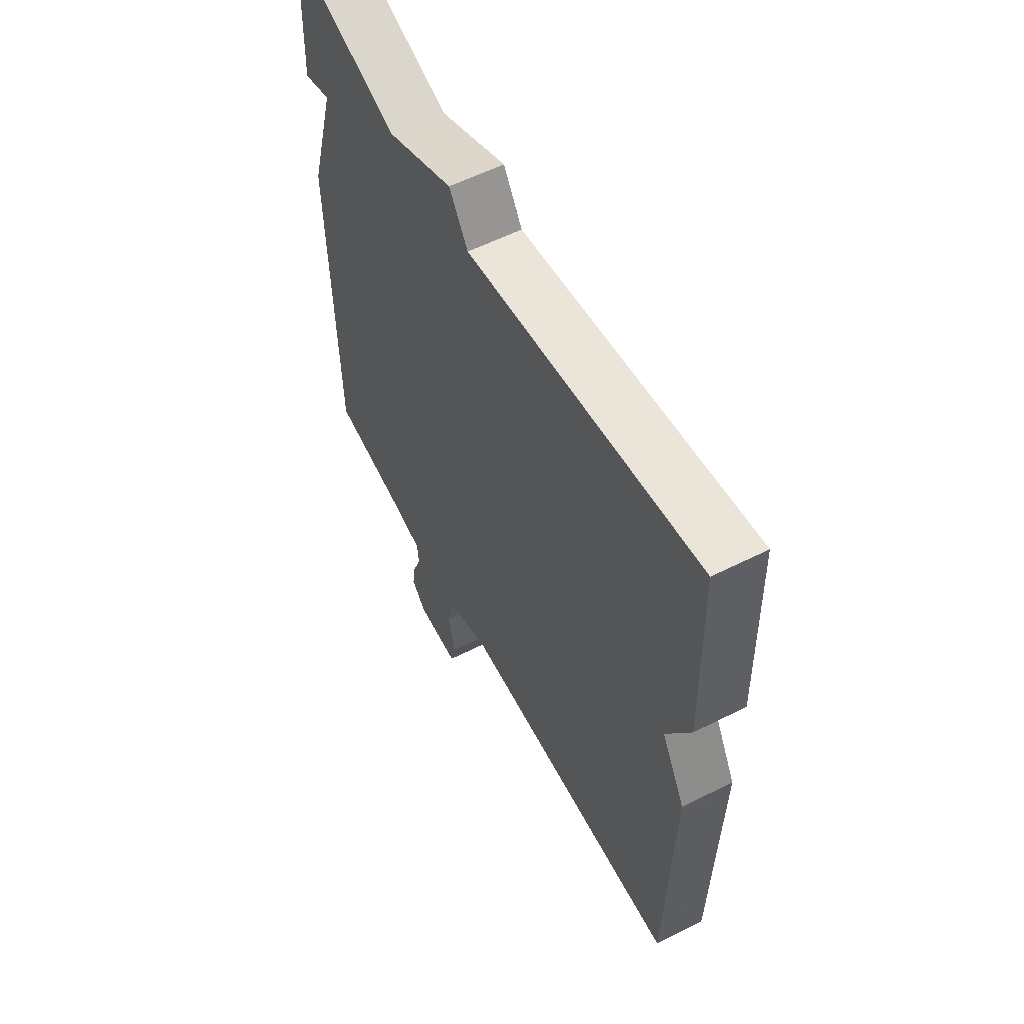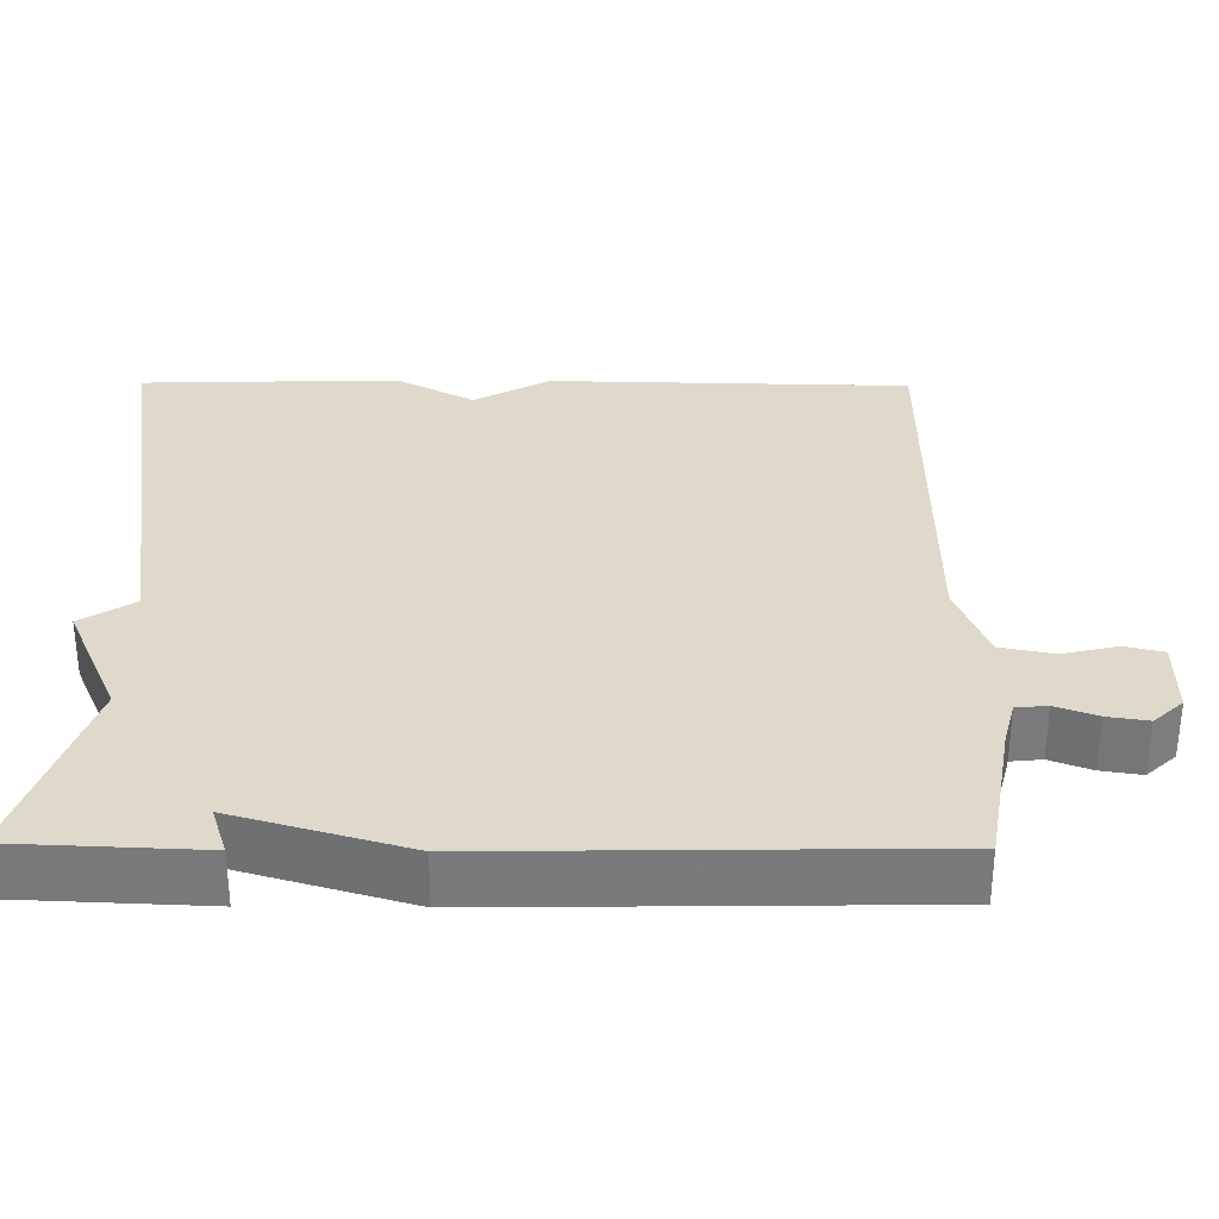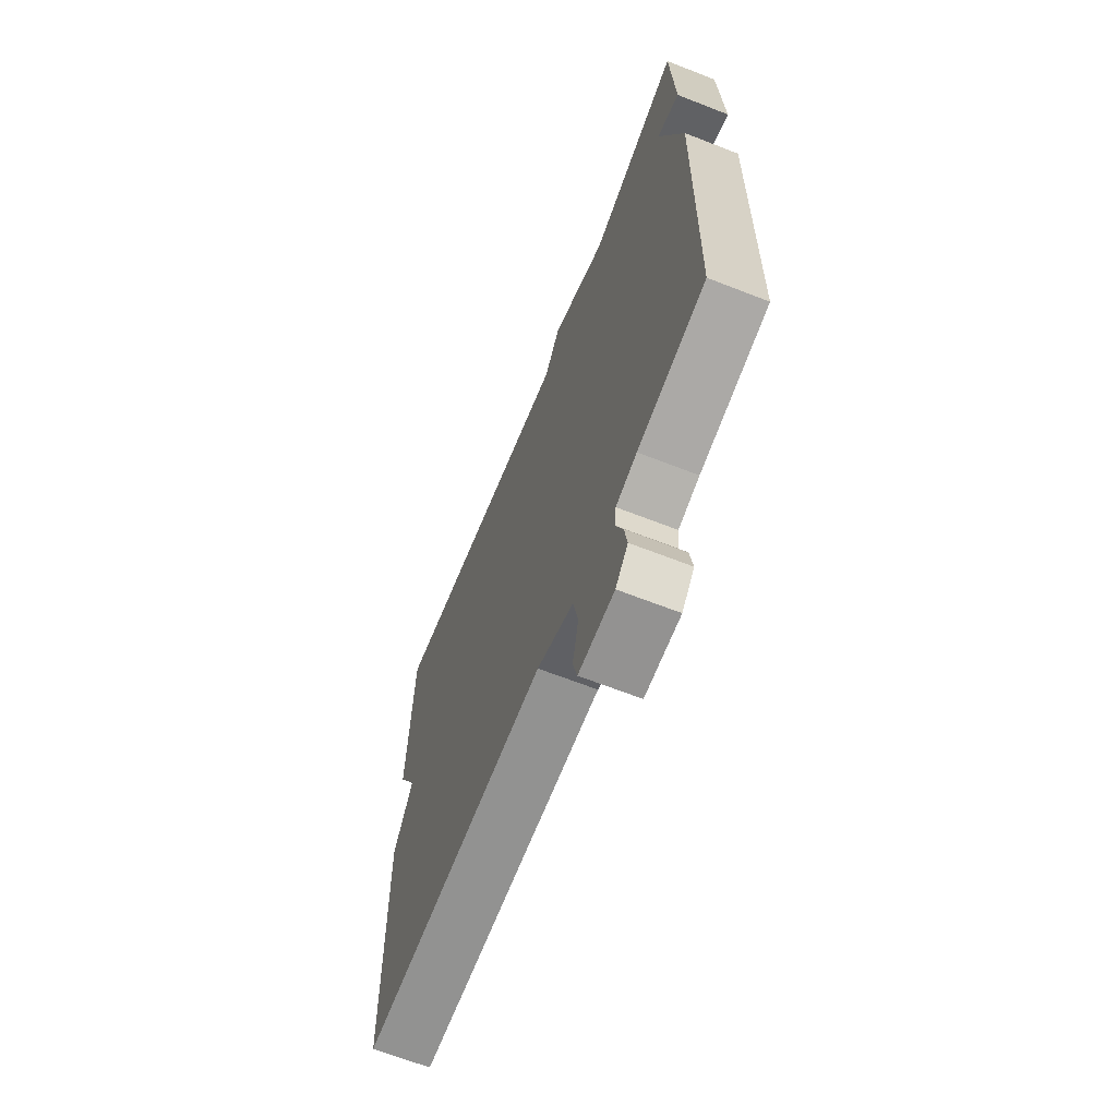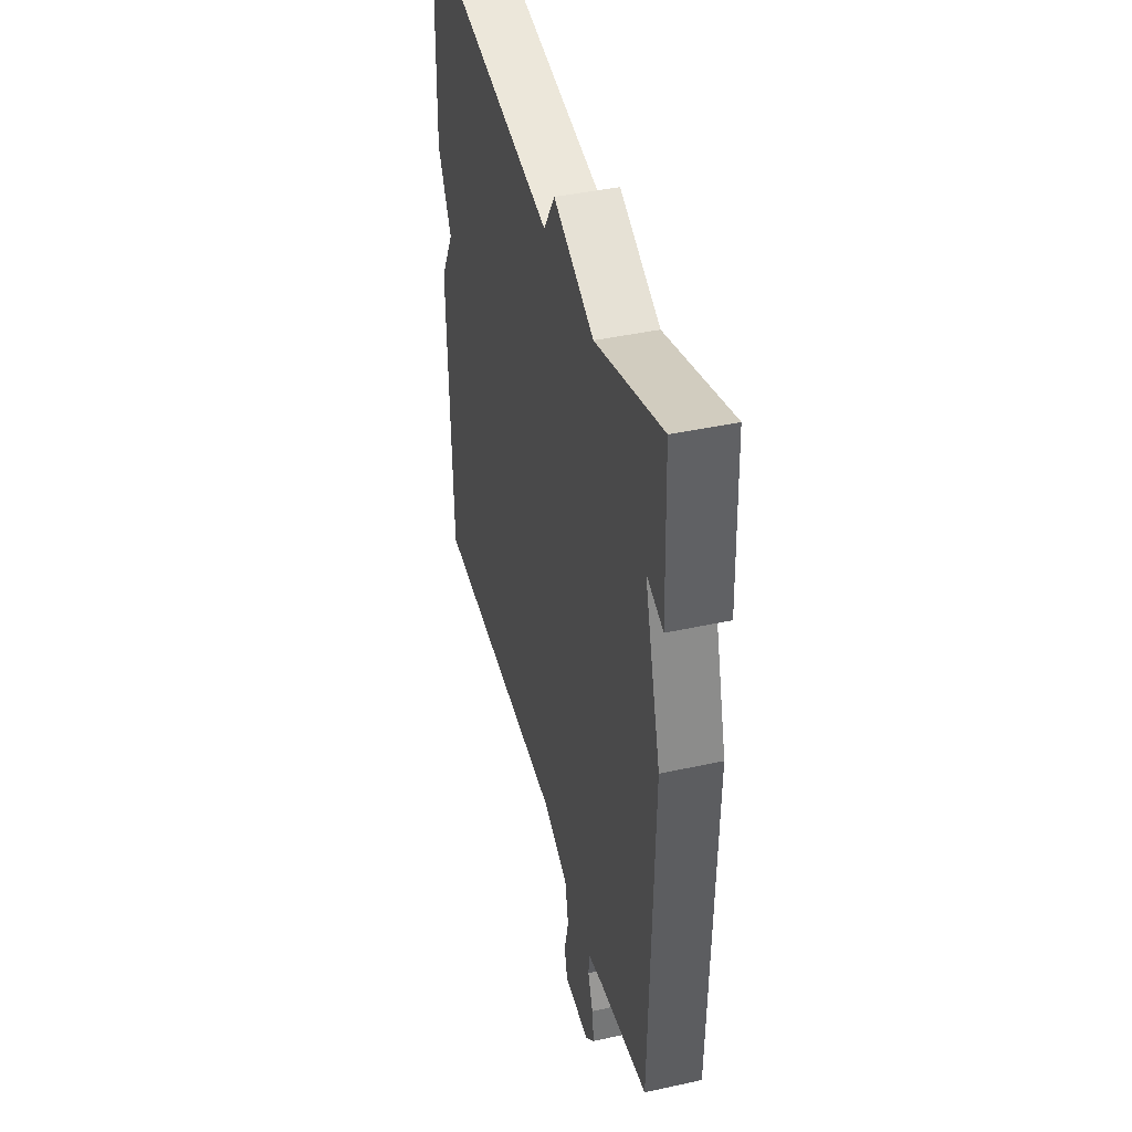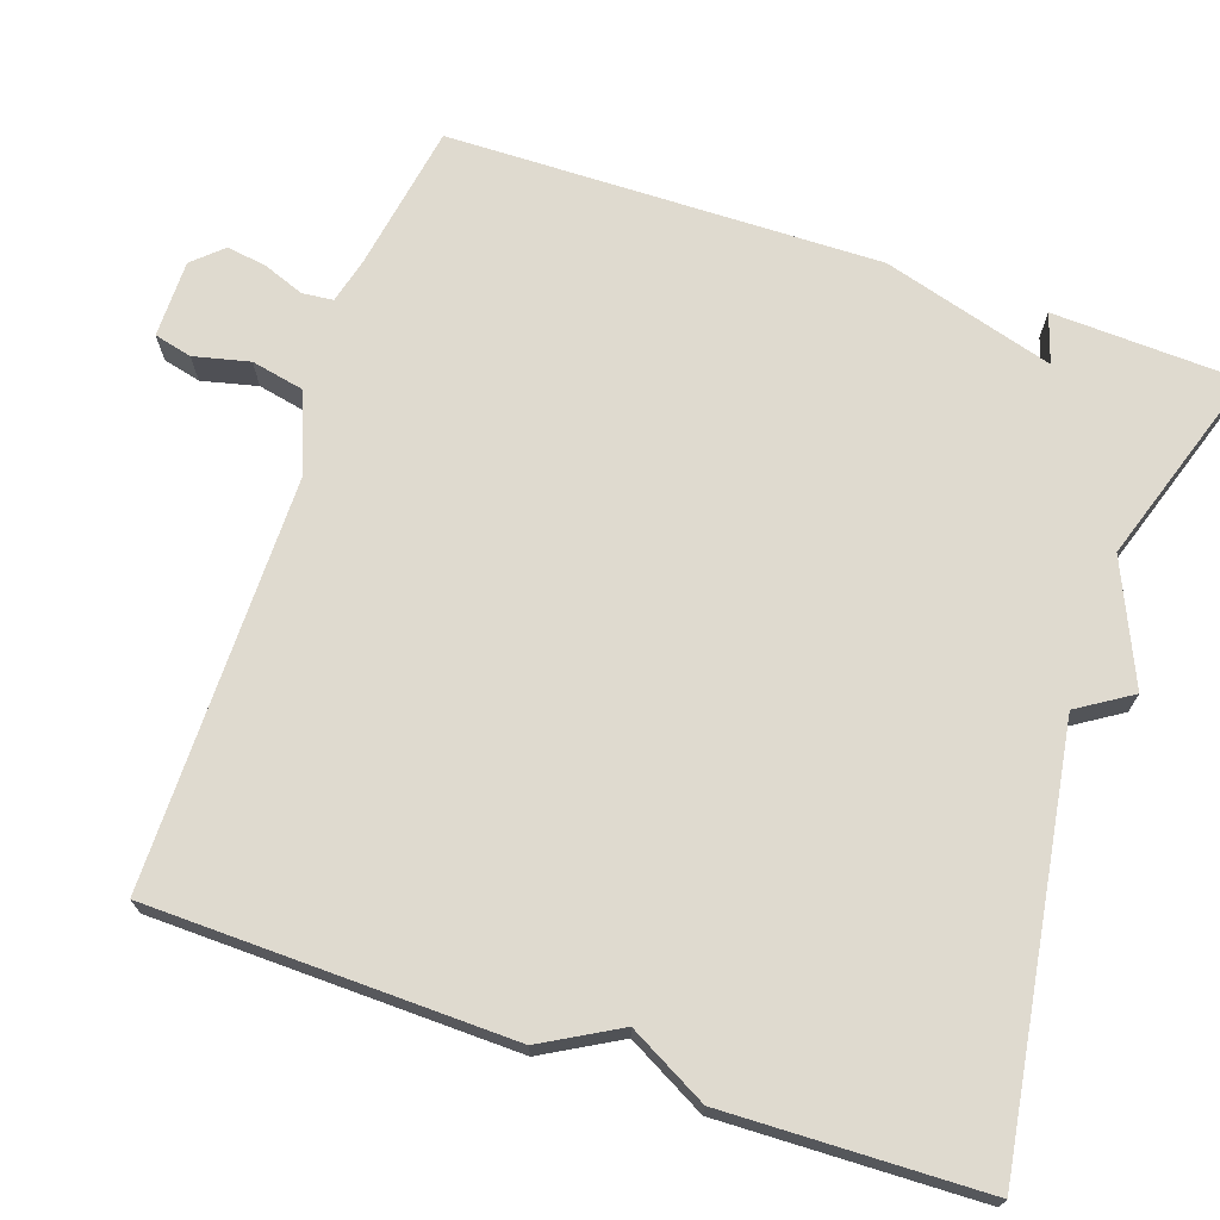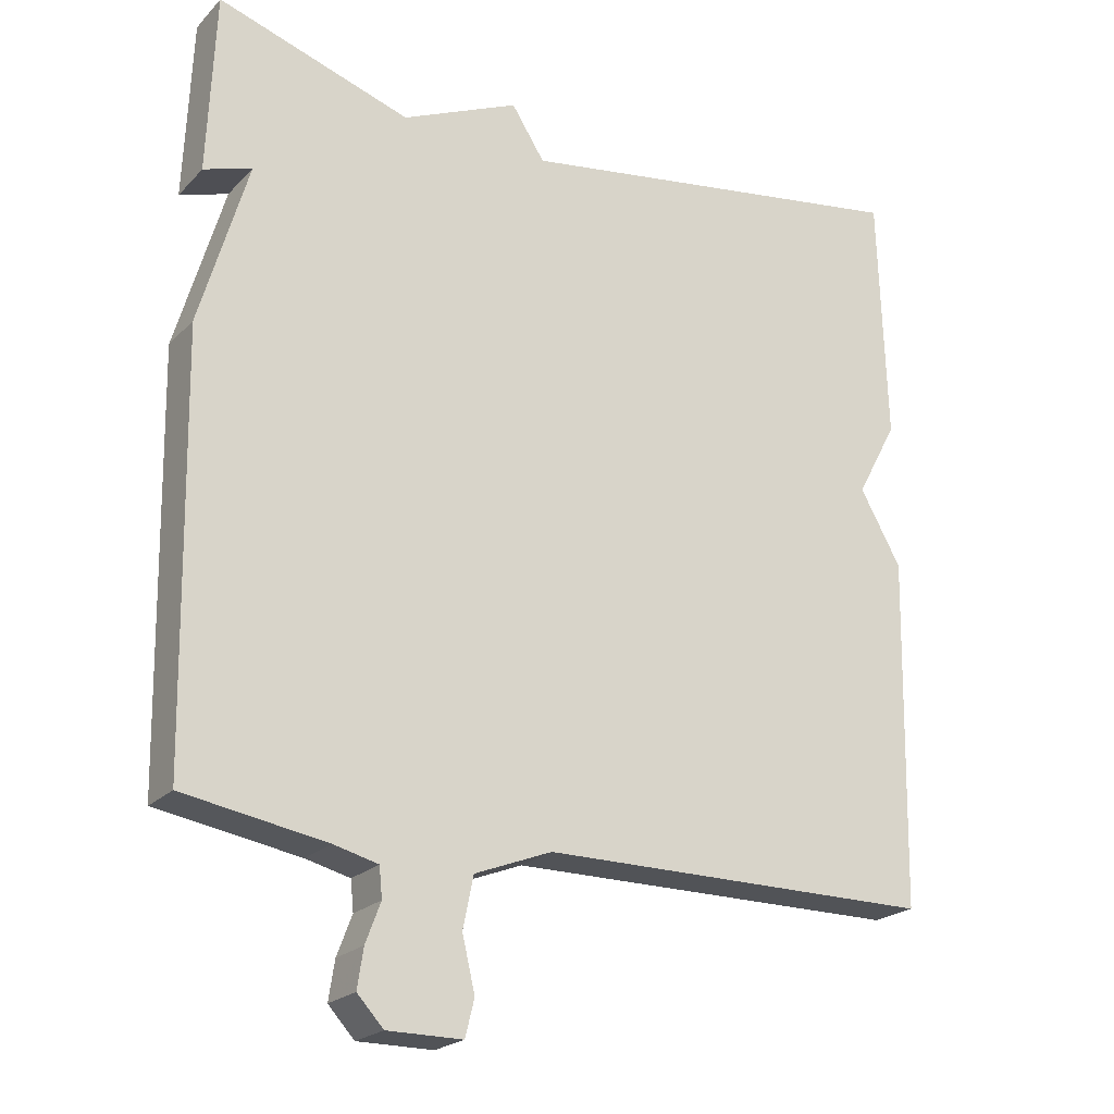
<metadata>
{"format":"obj","ext":"obj","renderer":"f3d","projection":"perspective","resolution":1024,"background":"white","views":[{"elev":58.1,"azim":-117.5,"up":"+Z"},{"elev":31.8,"azim":90.5,"up":"+Y"},{"elev":-66.4,"azim":68.6,"up":"+Z"},{"elev":42.6,"azim":75.4,"up":"+Z"},{"elev":70.6,"azim":-71.1,"up":"+Y"},{"elev":-22.0,"azim":148.8,"up":"+Z"}]}
</metadata>
<code>
v -0.5 0.07 -0.5
v -0.51 0.07 -0.033
v -0.455 0.07 0.065
v -0.51 0.07 0.167
v -0.5 0.07 0.5
v 0.043 0.07 0.416
v 0.087 0.07 0.485
v 0.243 0.07 0.416
v 0.5 0.07 0.5
v 0.51 0.07 0.259
v 0.446 0.07 0.28
v 0.51 0.07 0.059
v 0.5 0.07 -0.5
v 0.31 0.07 -0.532
v 0.251 0.07 -0.547
v 0.247 0.07 -0.587
v 0.267 0.07 -0.64
v 0.275 0.07 -0.692
v 0.24 0.07 -0.73
v 0.14 0.07 -0.73
v 0.128 0.07 -0.681
v 0.145 0.07 -0.609
v 0.131 0.07 -0.541
v 0.028 0.07 -0.501
v -0.5 0 -0.5
v -0.51 0 -0.033
v -0.455 0 0.065
v -0.51 0 0.167
v -0.5 0 0.5
v 0.043 0 0.416
v 0.087 0 0.485
v 0.243 0 0.416
v 0.5 0 0.5
v 0.51 0 0.259
v 0.446 0 0.28
v 0.51 0 0.059
v 0.5 0 -0.5
v 0.31 0 -0.532
v 0.251 0 -0.547
v 0.247 0 -0.587
v 0.267 0 -0.64
v 0.275 0 -0.692
v 0.24 0 -0.73
v 0.14 0 -0.73
v 0.128 0 -0.681
v 0.145 0 -0.609
v 0.131 0 -0.541
v 0.028 0 -0.501
f 20 21 22
f 19 20 22
f 18 19 22
f 17 18 22
f 16 17 22
f 15 16 22 23
f 14 15 23 24
f 13 14 24
f 12 13 24
f 11 12 24
f 8 9 10 11
f 11 24 1
f 8 11 1
f 7 8 1
f 6 7 1
f 3 4 5 6
f 1 2 3 6
f 46 45 44
f 46 44 43
f 46 43 42
f 46 42 41
f 46 41 40
f 47 46 40 39
f 48 47 39 38
f 48 38 37
f 48 37 36
f 48 36 35
f 35 34 33 32
f 25 48 35
f 25 35 32
f 25 32 31
f 25 31 30
f 30 29 28 27
f 30 27 26 25
f 1 25 26 2
f 2 26 27 3
f 3 27 28 4
f 4 28 29 5
f 5 29 30 6
f 6 30 31 7
f 7 31 32 8
f 8 32 33 9
f 9 33 34 10
f 10 34 35 11
f 11 35 36 12
f 12 36 37 13
f 13 37 38 14
f 14 38 39 15
f 15 39 40 16
f 16 40 41 17
f 17 41 42 18
f 18 42 43 19
f 19 43 44 20
f 20 44 45 21
f 21 45 46 22
f 22 46 47 23
f 23 47 48 24
f 24 48 25 1

</code>
